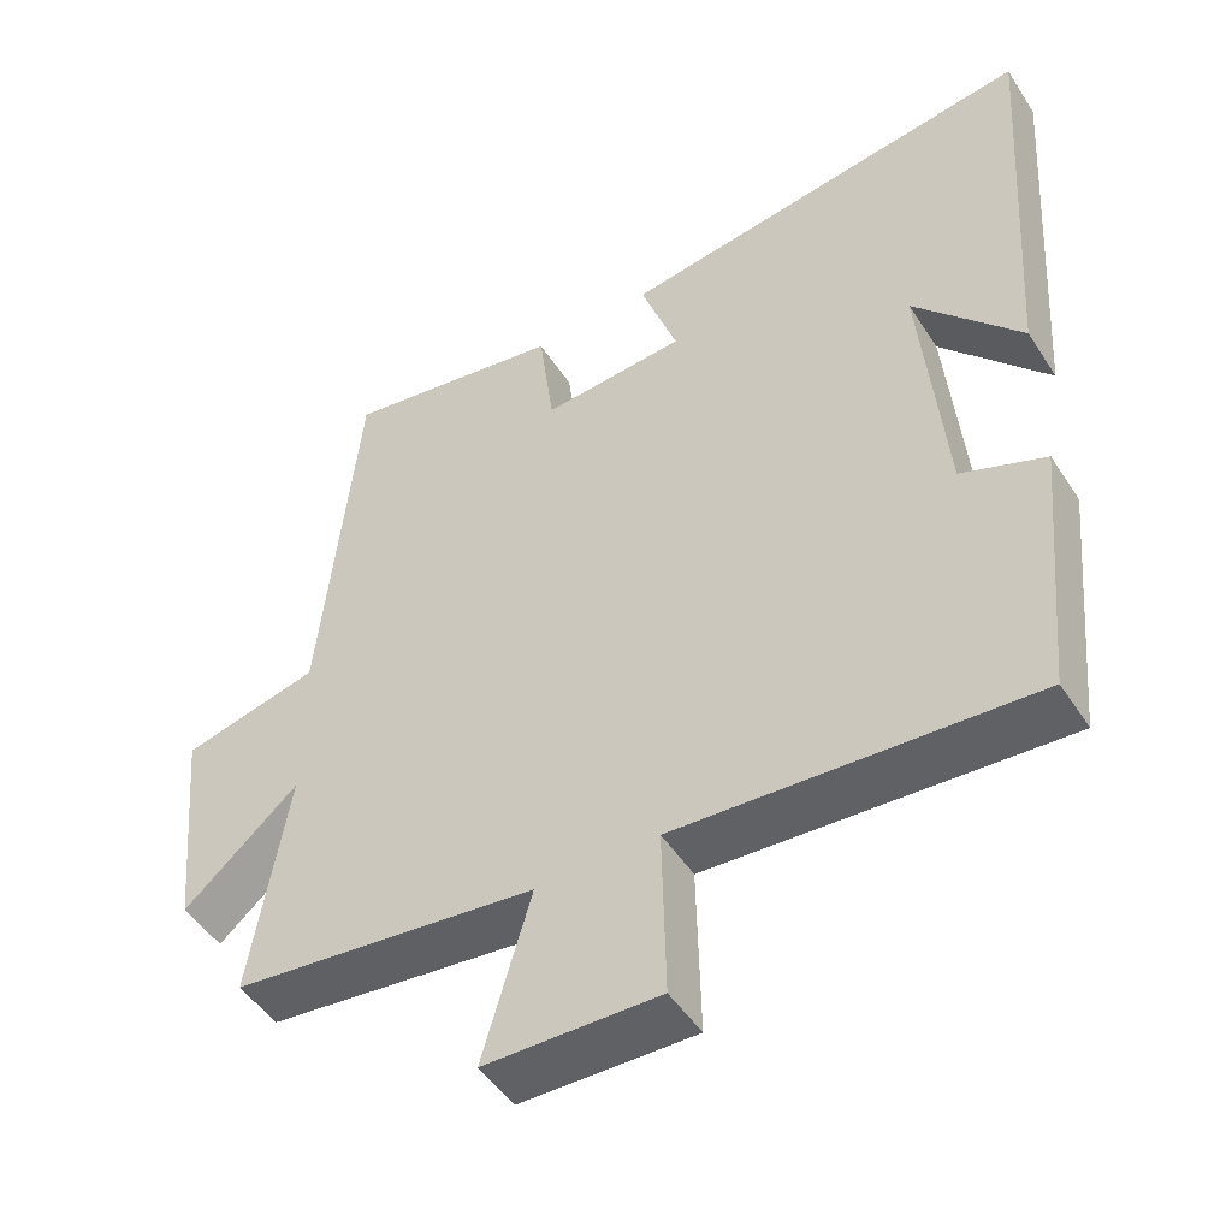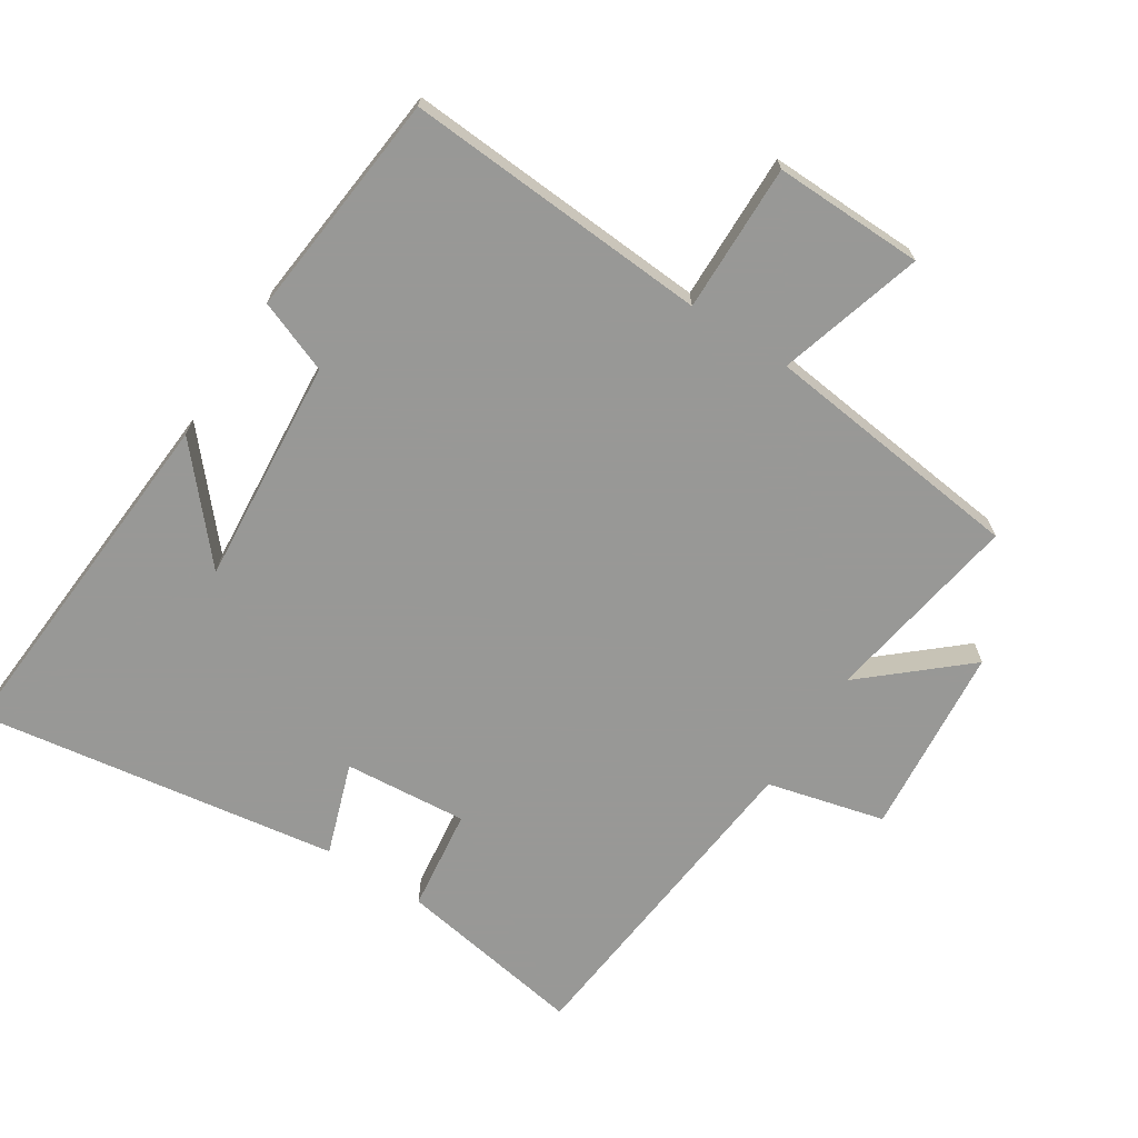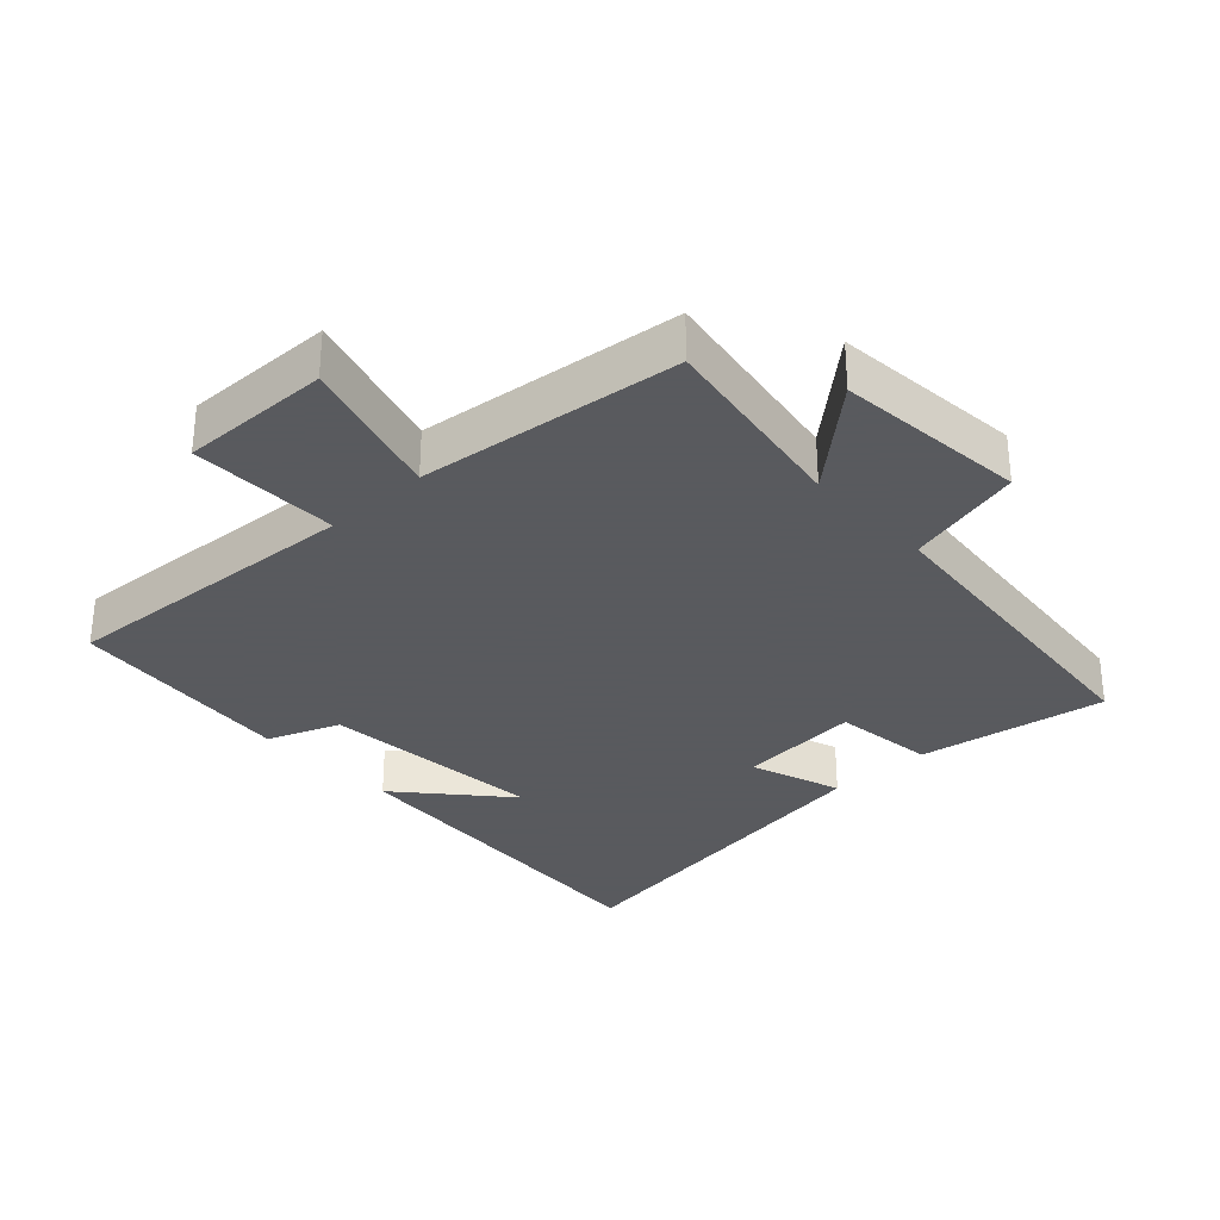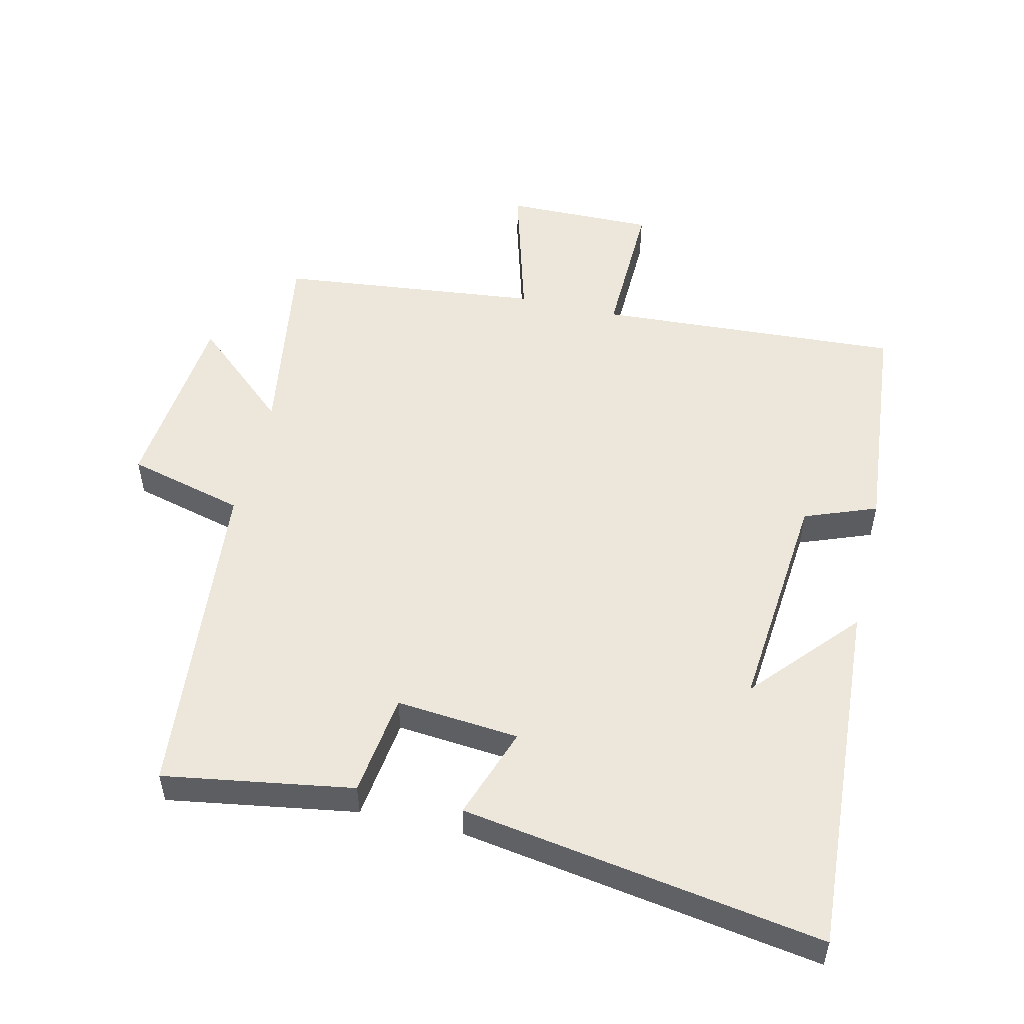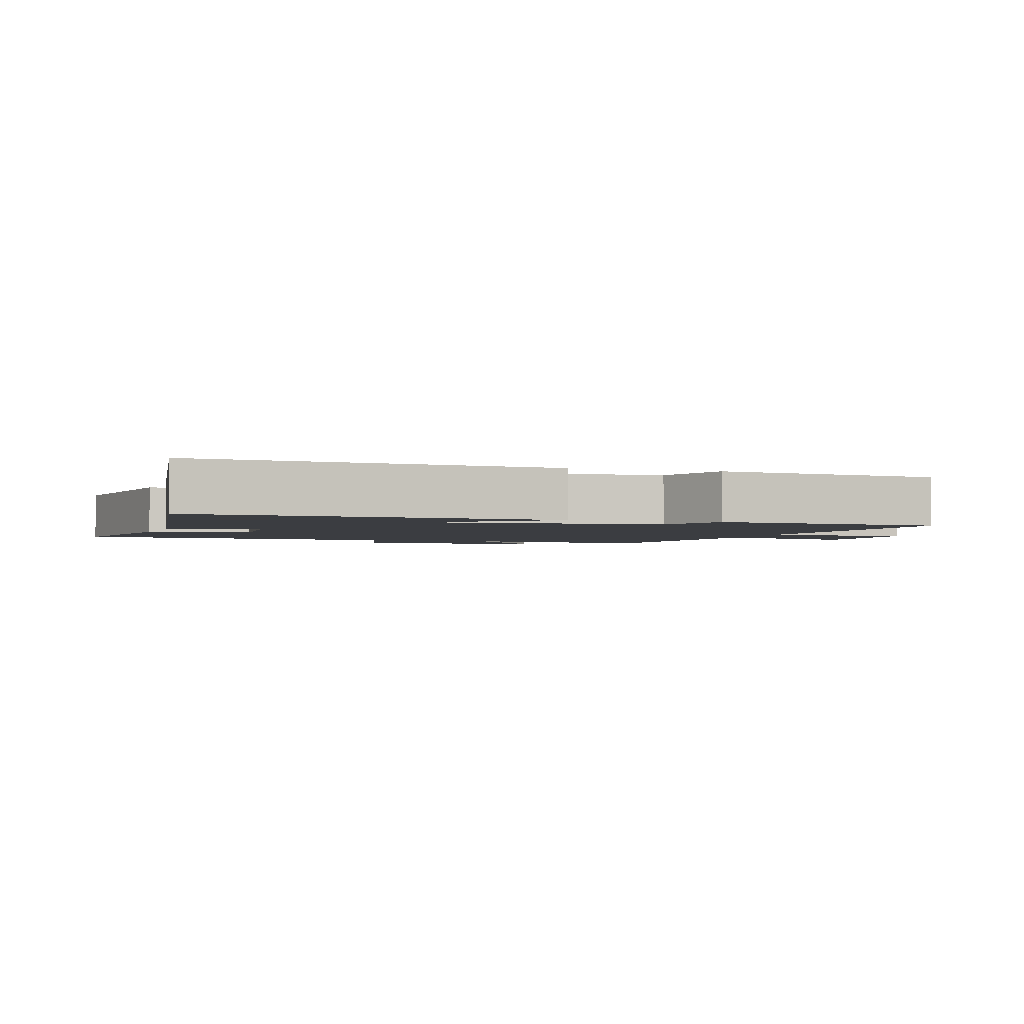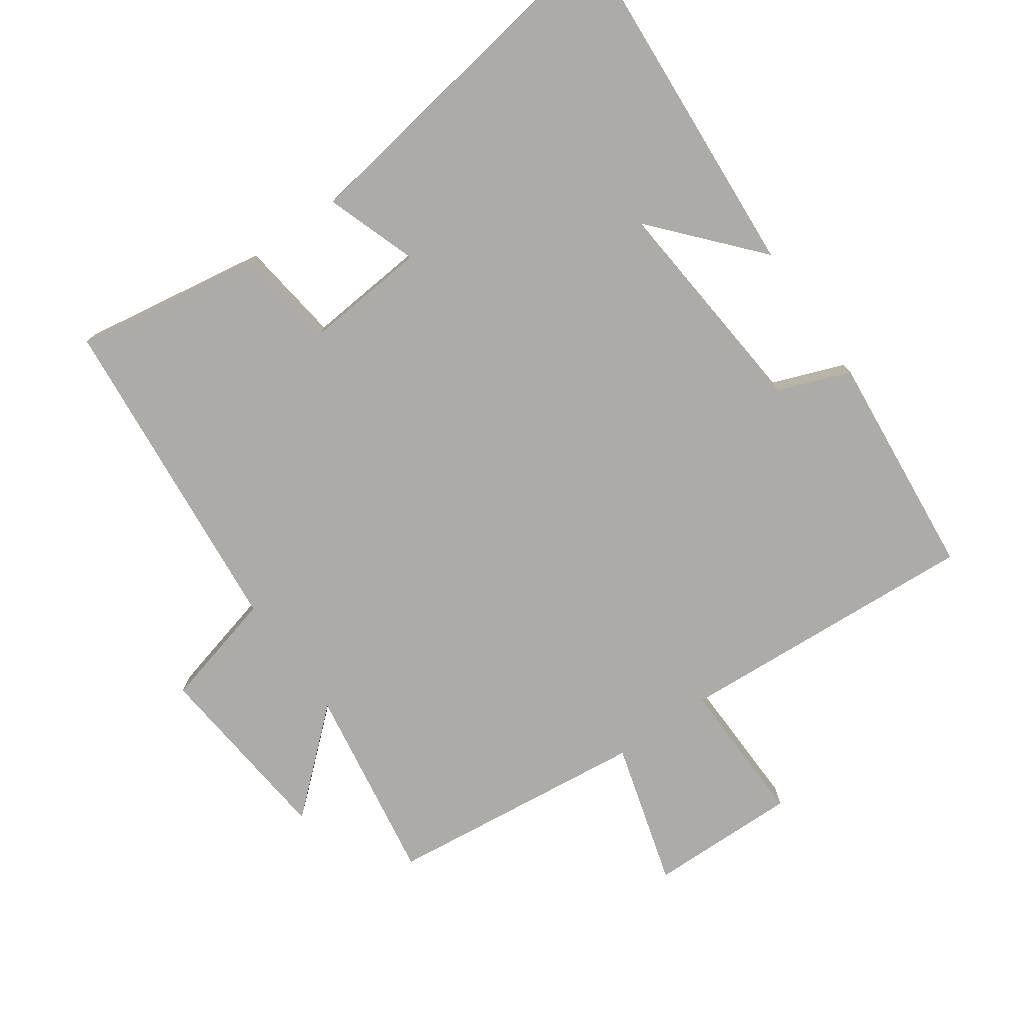
<metadata>
{"format":"obj","ext":"obj","renderer":"f3d","projection":"perspective","resolution":1024,"background":"white","views":[{"elev":-48.9,"azim":31.6,"up":"+Z"},{"elev":-68.5,"azim":147.1,"up":"+Y"},{"elev":-31.2,"azim":-137.1,"up":"+Y"},{"elev":52.5,"azim":13.4,"up":"+Y"},{"elev":-2.4,"azim":71.6,"up":"+Y"},{"elev":-76.5,"azim":35.2,"up":"+Y"}]}
</metadata>
<code>
v -0.548 0.07 -0.455
v -0.5 0.07 -0.155
v -0.649 0.07 -0.286
v -0.677 0.07 0.002
v -0.5 0.07 0.047
v -0.452 0.07 0.547
v -0.166 0.07 0.5
v -0.146 0.07 0.345
v 0.04 0.07 0.361
v -0.008 0.07 0.5
v 0.536 0.07 0.584
v 0.5 0.07 0.041
v 0.361 0.07 0.199
v 0.391 0.07 -0.143
v 0.5 0.07 -0.185
v 0.467 0.07 -0.529
v 0.006 0.07 -0.5
v 0.011 0.07 -0.723
v -0.215 0.07 -0.719
v -0.152 0.07 -0.5
v -0.548 0 -0.455
v -0.5 0 -0.155
v -0.649 0 -0.286
v -0.677 0 0.002
v -0.5 0 0.047
v -0.452 0 0.547
v -0.166 0 0.5
v -0.146 0 0.345
v 0.04 0 0.361
v -0.008 0 0.5
v 0.536 0 0.584
v 0.5 0 0.041
v 0.361 0 0.199
v 0.391 0 -0.143
v 0.5 0 -0.185
v 0.467 0 -0.529
v 0.006 0 -0.5
v 0.011 0 -0.723
v -0.215 0 -0.719
v -0.152 0 -0.5
f 17 18 19 20
f 17 20 1 2
f 14 15 16 17
f 13 14 17 2
f 11 12 13
f 9 10 11 13
f 8 9 13 2
f 5 6 7 8
f 5 8 2 3
f 3 4 5
f 40 39 38 37
f 22 21 40 37
f 37 36 35 34
f 22 37 34 33
f 33 32 31
f 33 31 30 29
f 22 33 29 28
f 28 27 26 25
f 23 22 28 25
f 25 24 23
f 1 21 22 2
f 2 22 23 3
f 3 23 24 4
f 4 24 25 5
f 5 25 26 6
f 6 26 27 7
f 7 27 28 8
f 8 28 29 9
f 9 29 30 10
f 10 30 31 11
f 11 31 32 12
f 12 32 33 13
f 13 33 34 14
f 14 34 35 15
f 15 35 36 16
f 16 36 37 17
f 17 37 38 18
f 18 38 39 19
f 19 39 40 20
f 20 40 21 1

</code>
